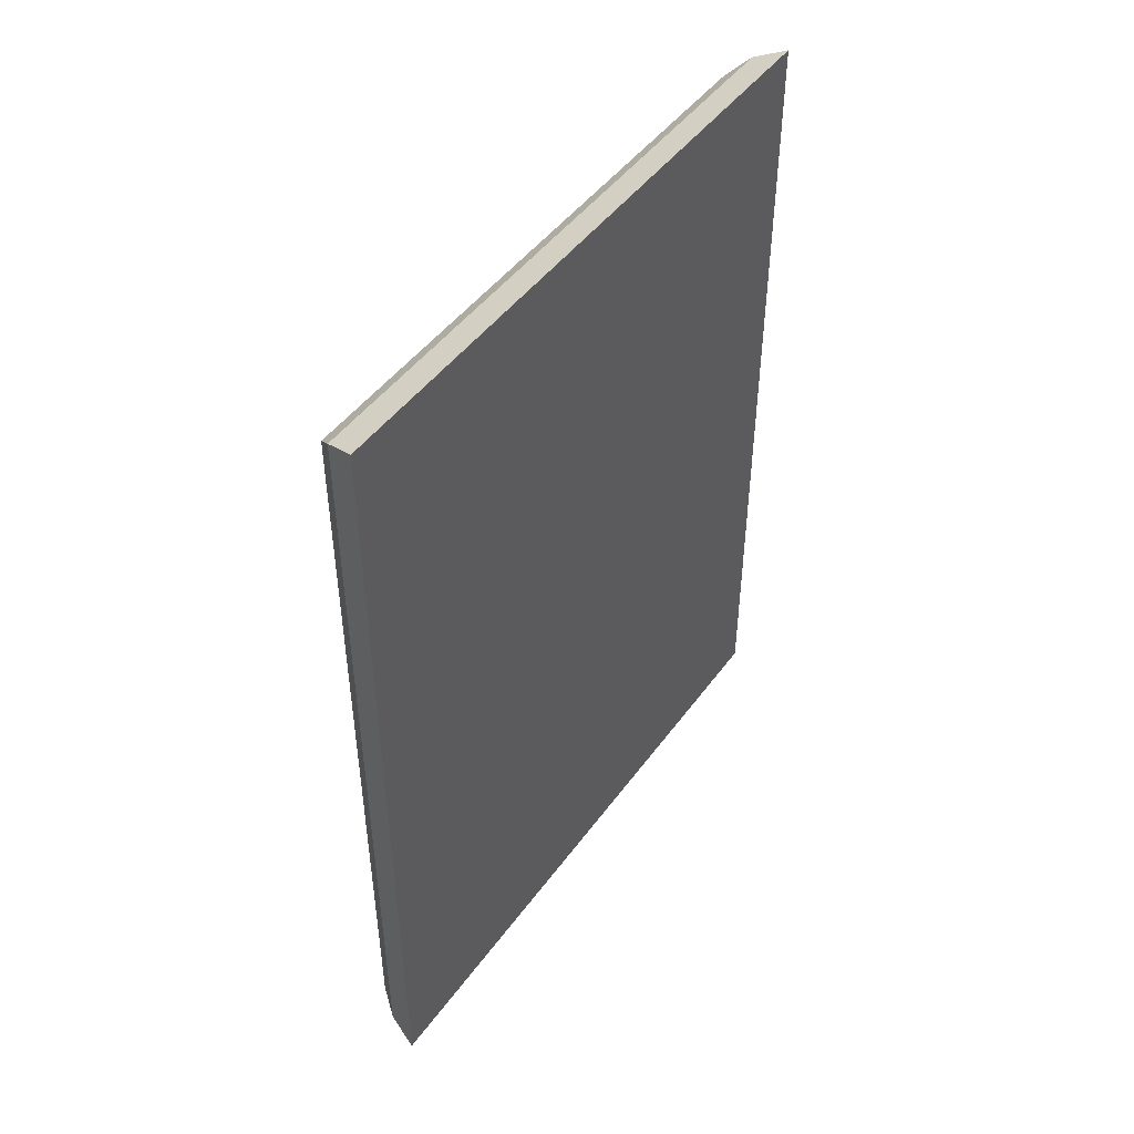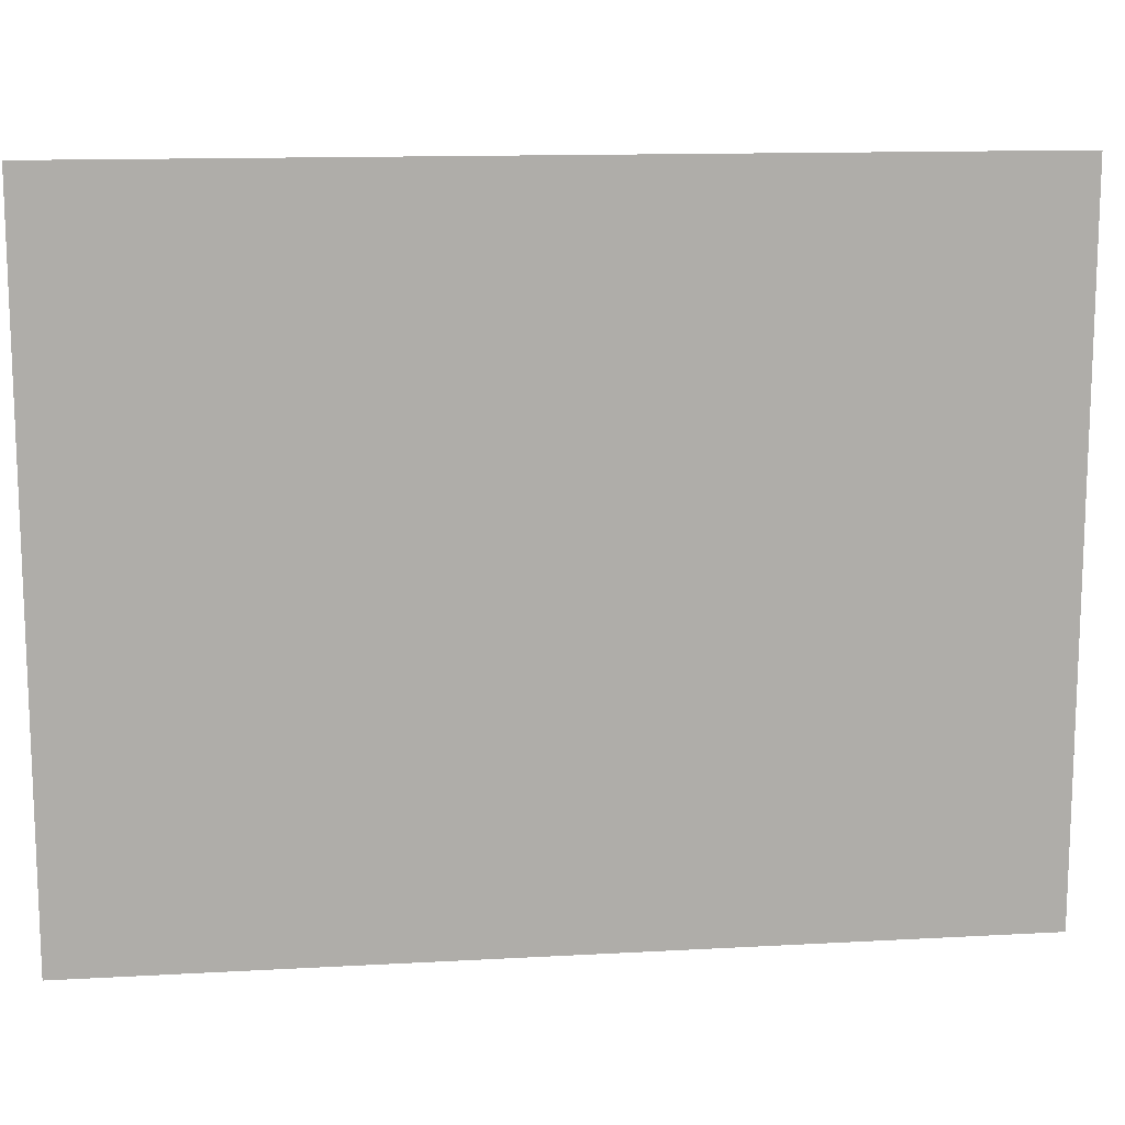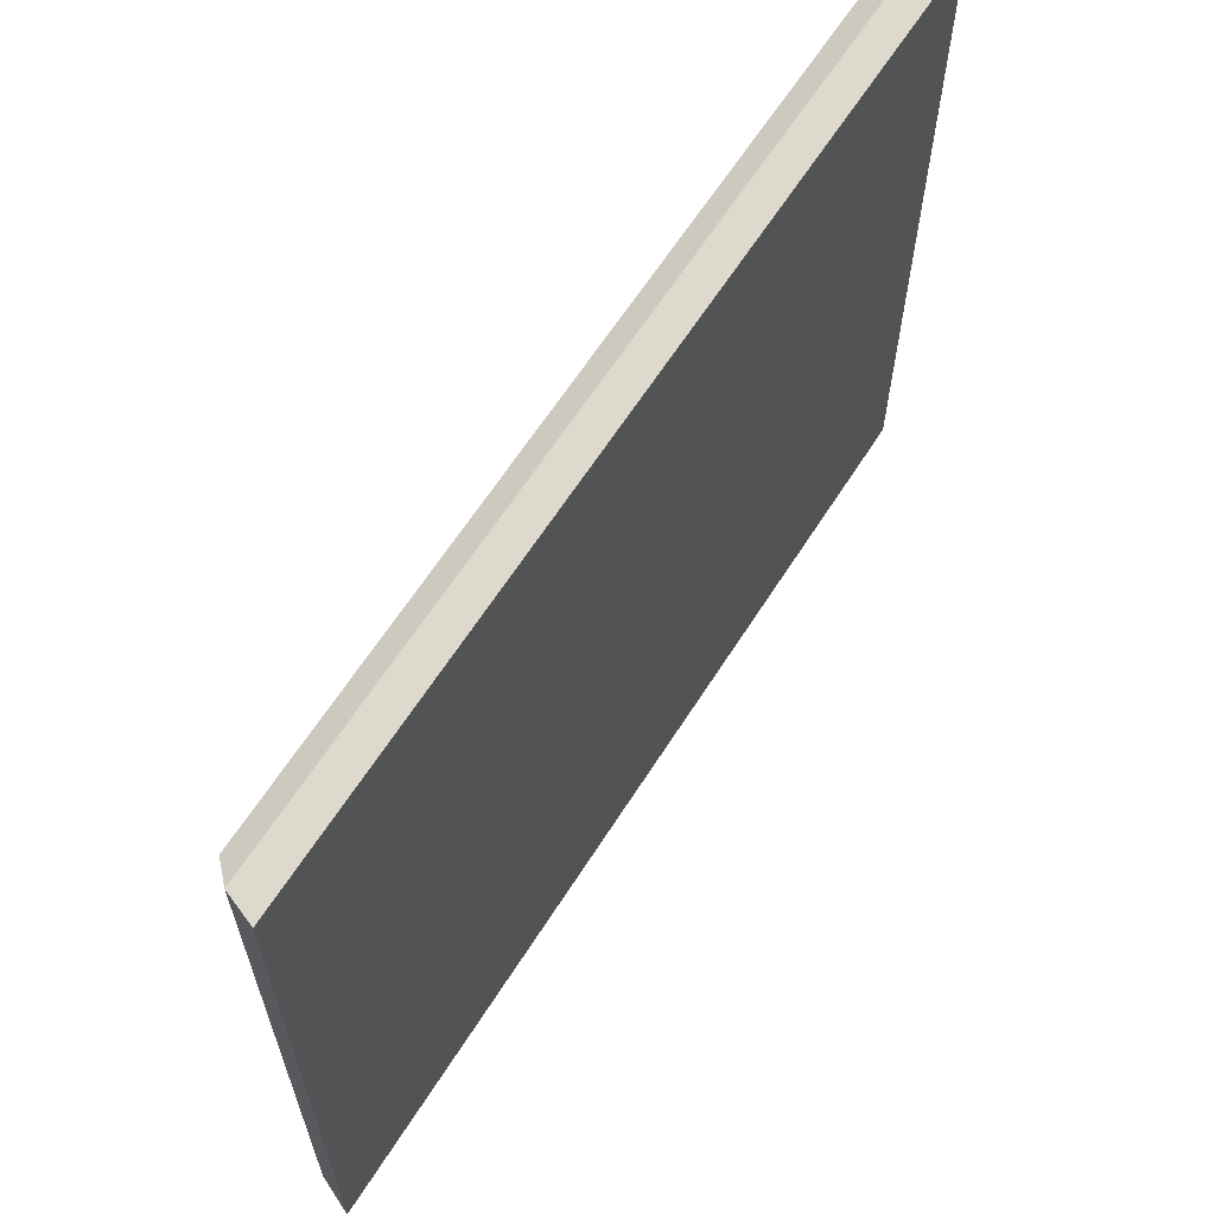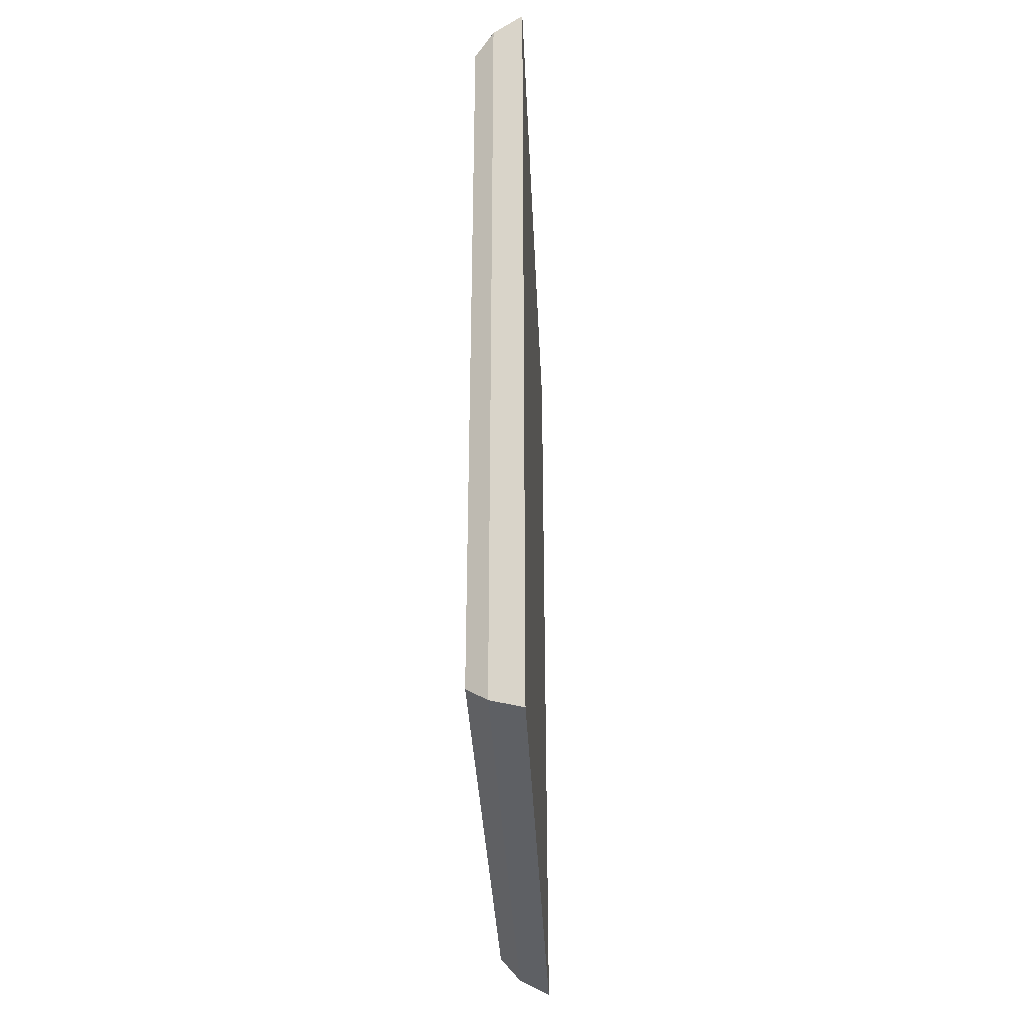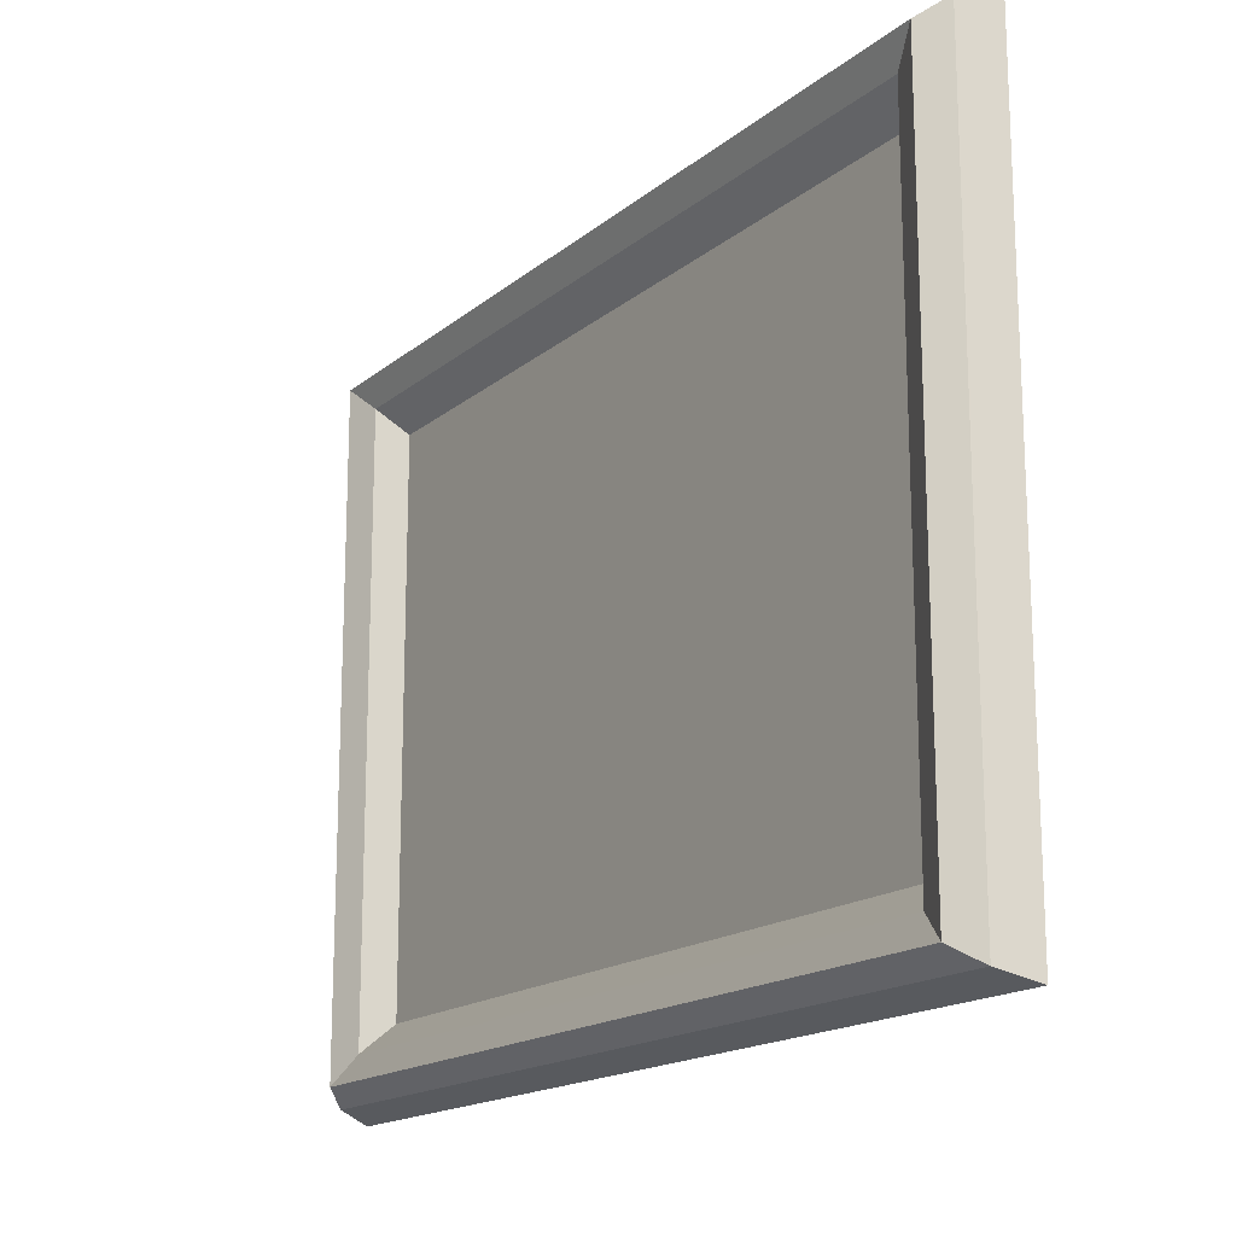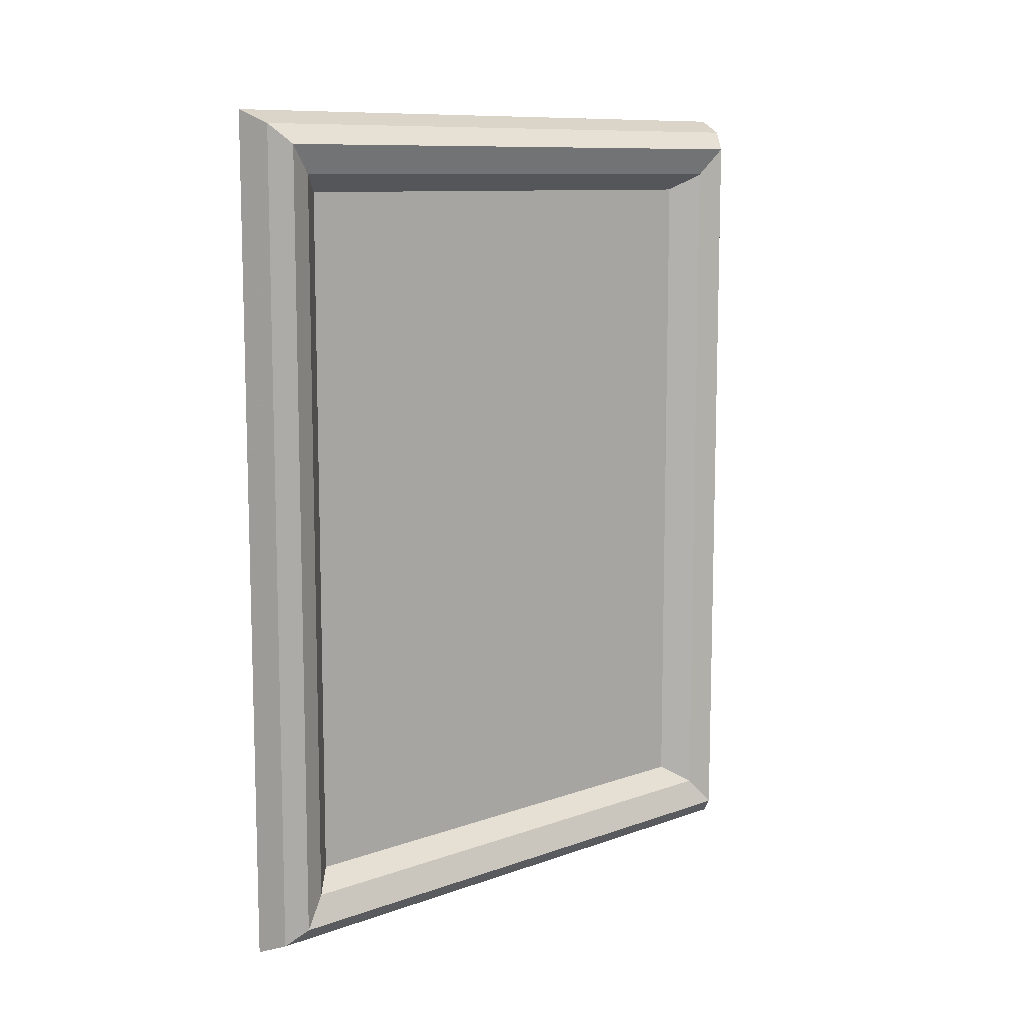
<metadata>
{"format":"obj","ext":"obj","renderer":"f3d","projection":"perspective","resolution":1024,"background":"white","views":[{"elev":46.7,"azim":-145.9,"up":"+Y"},{"elev":13.2,"azim":-97.2,"up":"+Z"},{"elev":63.3,"azim":-147.6,"up":"+Z"},{"elev":-34.9,"azim":-177.4,"up":"+Y"},{"elev":-16.7,"azim":147.4,"up":"+Z"},{"elev":10.1,"azim":47.9,"up":"+Y"}]}
</metadata>
<code>
o Cube
v 0.1688 0.157 -0.25
v 0.1688 0.157 0.25
v 0.1688 0.807 -0.25
v 0.1688 0.807 0.25
v 0.1817 0.2169 -0.1936
v 0.1817 0.2169 0.1936
v 0.1817 0.7471 -0.1936
v 0.1817 0.7471 0.1936
v 0.2004 0.2038 -0.2123
v 0.2004 0.2038 0.2123
v 0.2004 0.7602 -0.2123
v 0.2004 0.7602 0.2123
v 0.2085 0.1821 -0.2307
v 0.1929 0.1672 -0.2422
v 0.1929 0.1672 0.2422
v 0.2085 0.1821 0.2307
v 0.2085 0.7819 -0.2307
v 0.1929 0.7968 -0.2422
v 0.1929 0.7968 0.2422
v 0.2085 0.7819 0.2307
f 9 11 7 5
f 11 12 8 7
f 13 17 11 9
f 10 9 5 6
f 12 10 6 8
f 3 1 2 4
f 5 7 8 6
f 17 20 12 11
f 1 14 15 2
f 1 3 18 14
f 15 19 4 2
f 3 4 19 18
f 10 12 20 16
f 15 14 13 16
f 14 18 17 13
f 19 15 16 20
f 18 19 20 17
f 9 10 16 13

</code>
